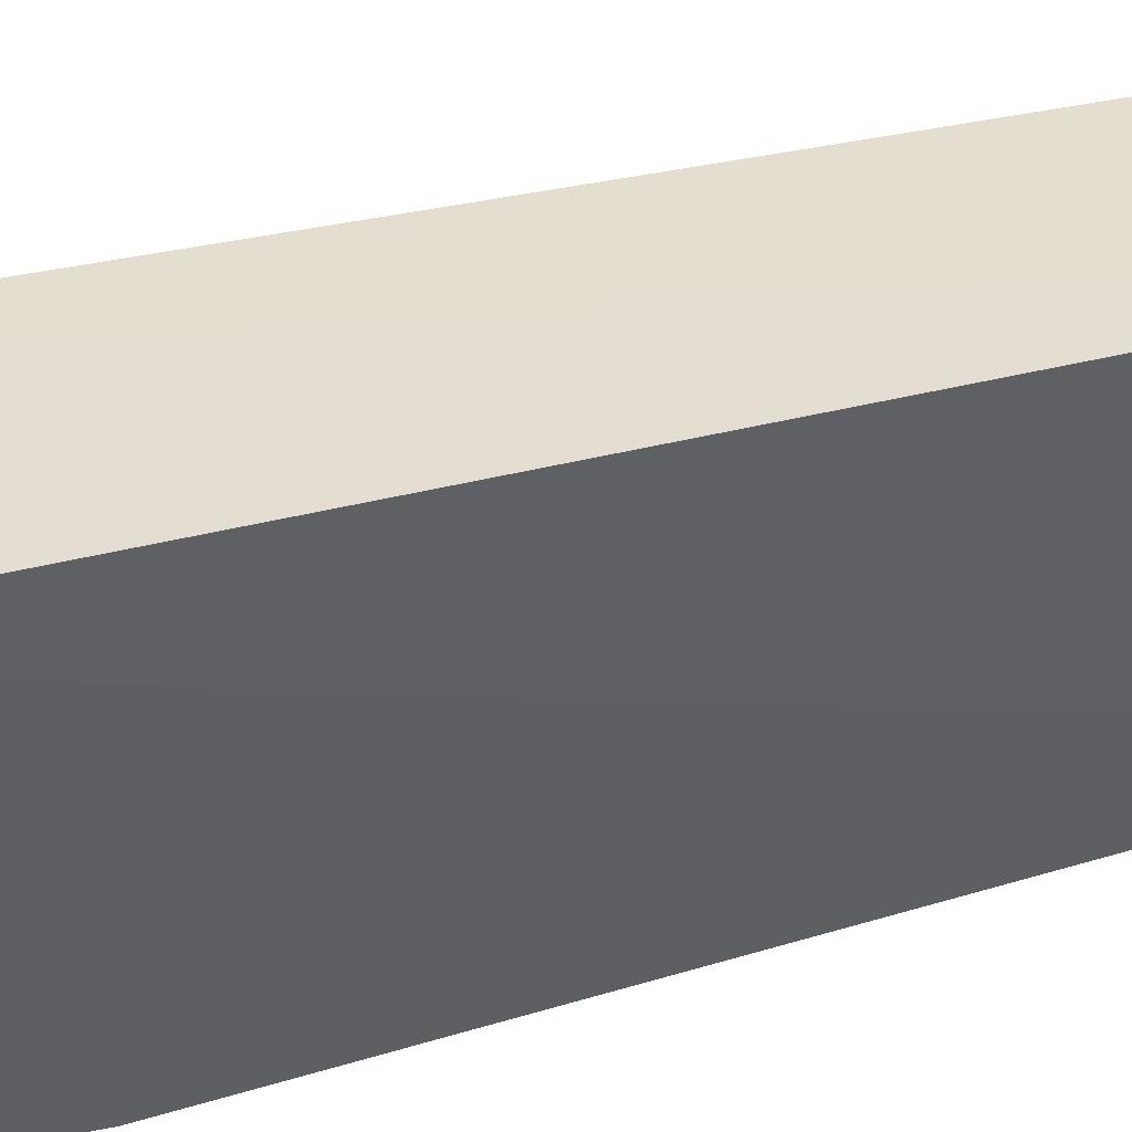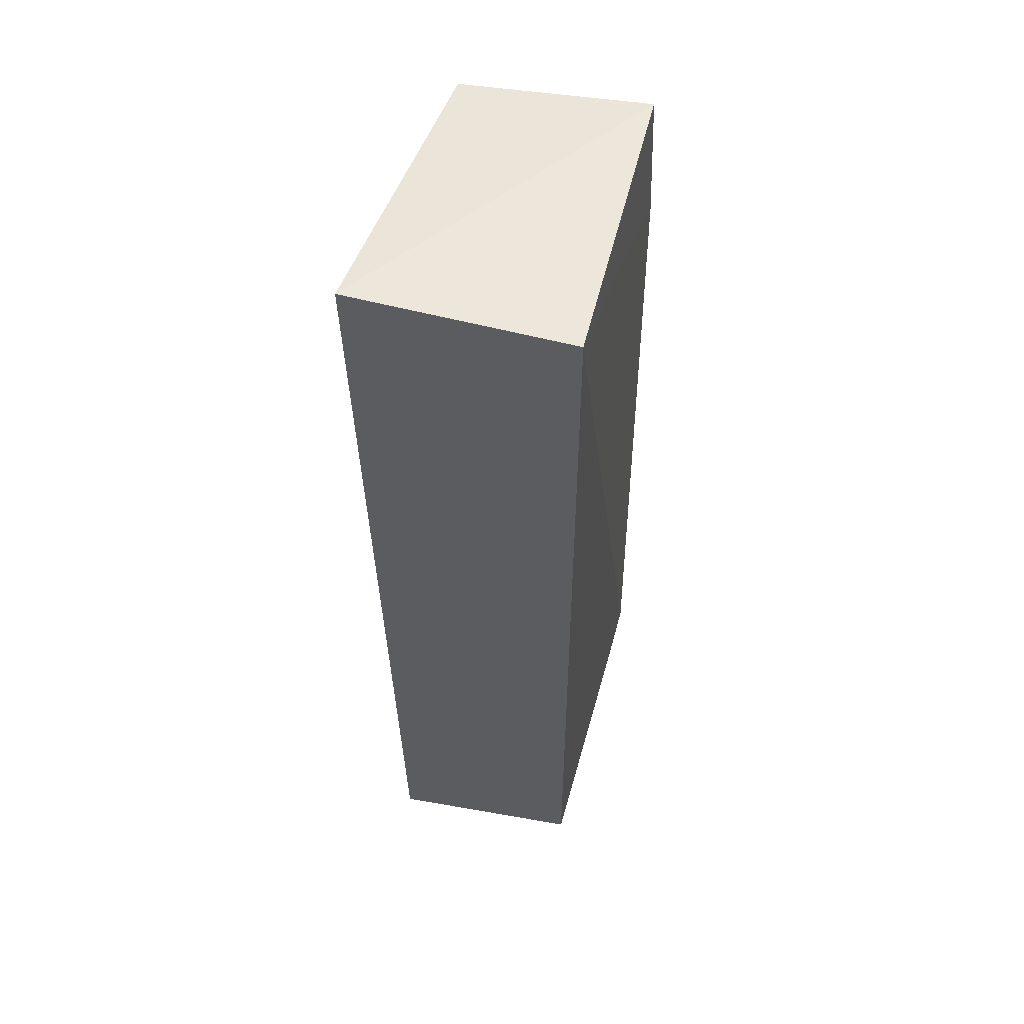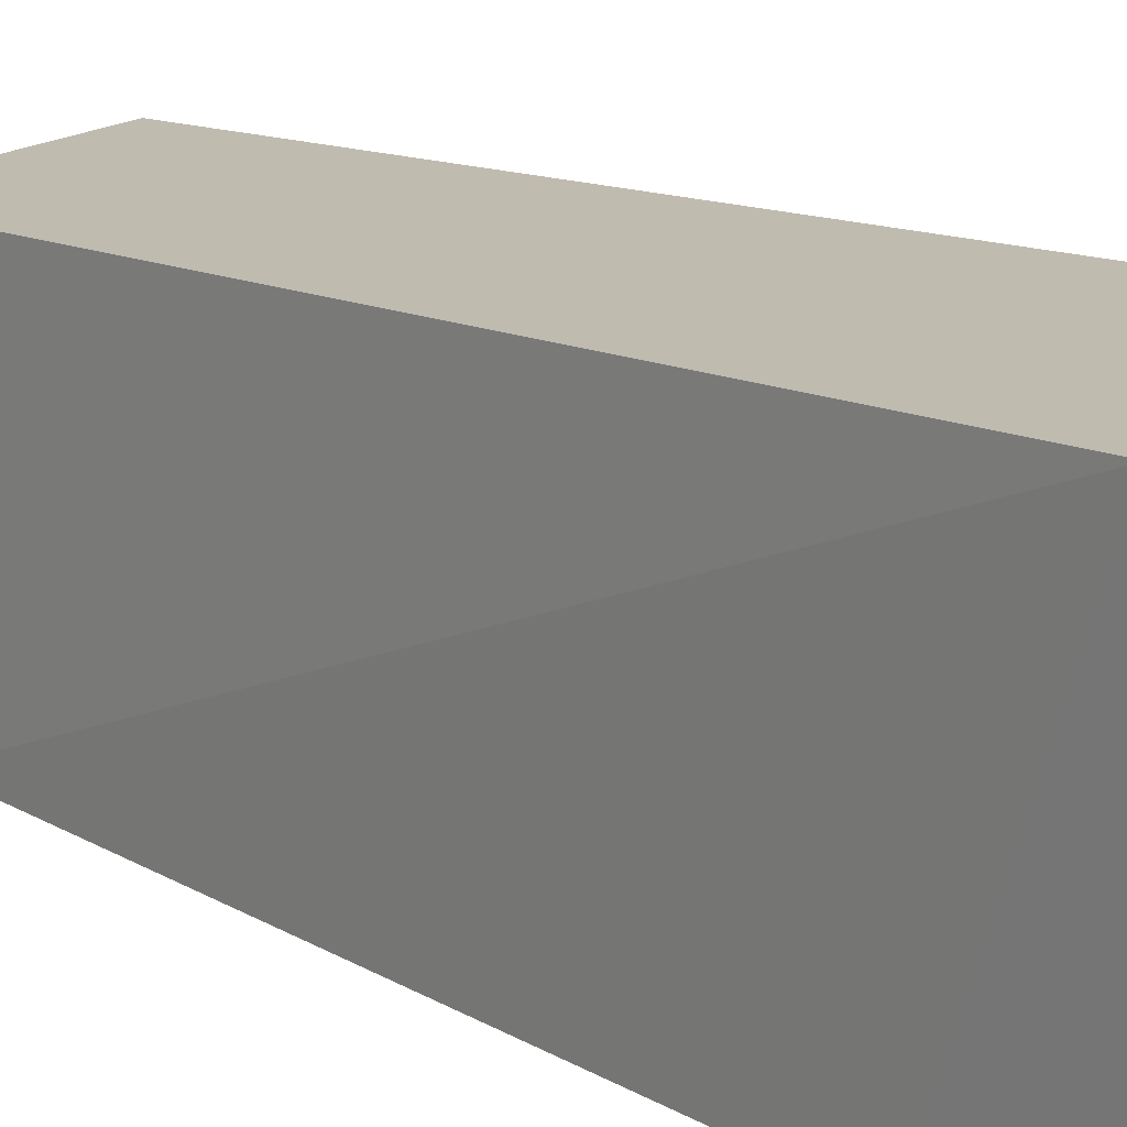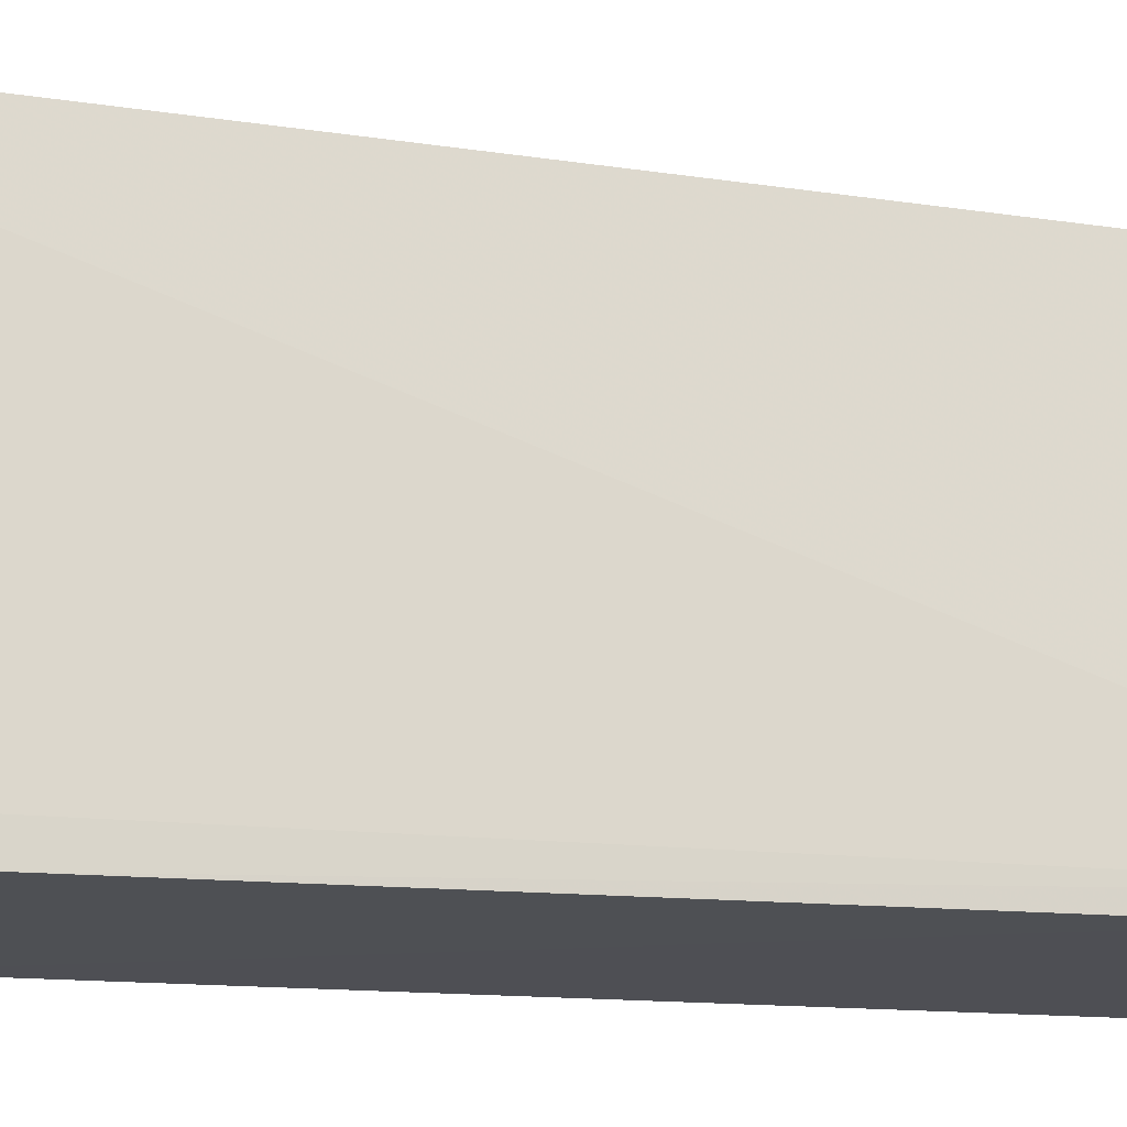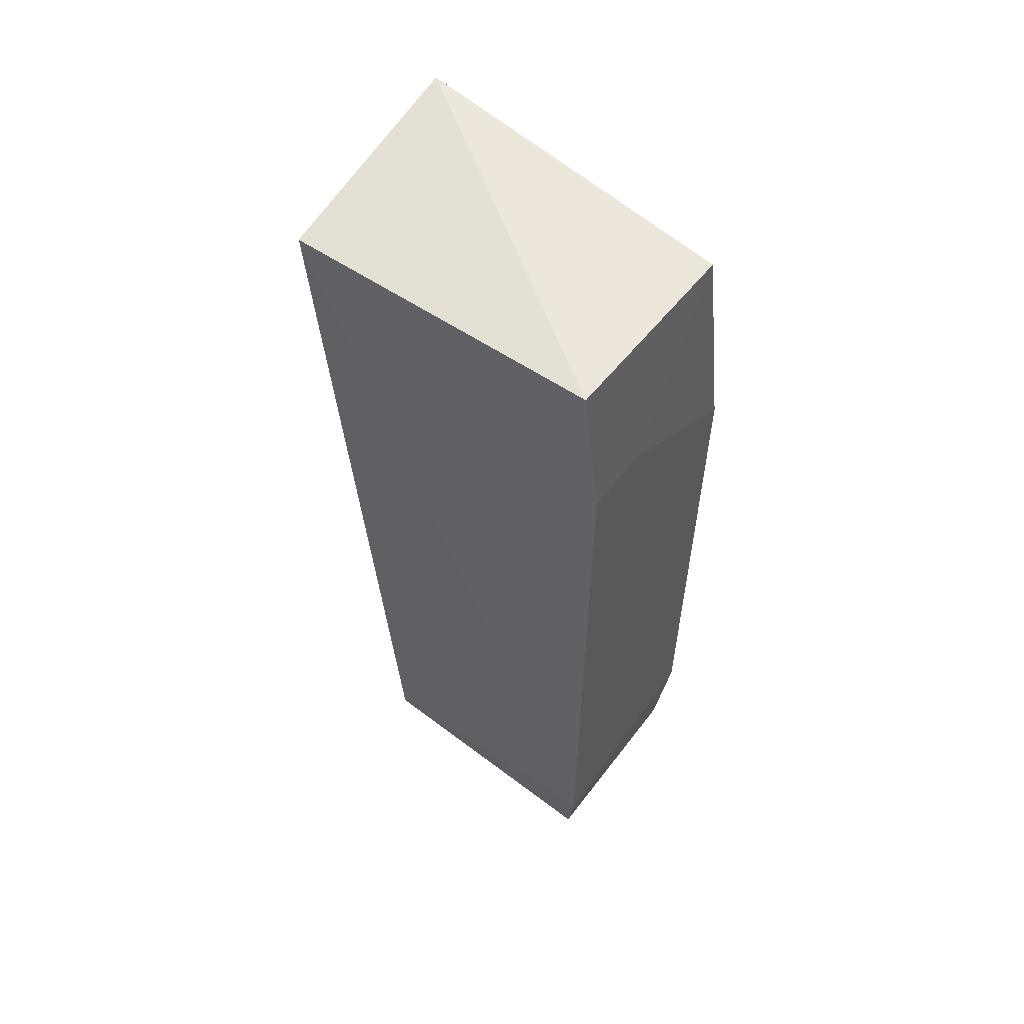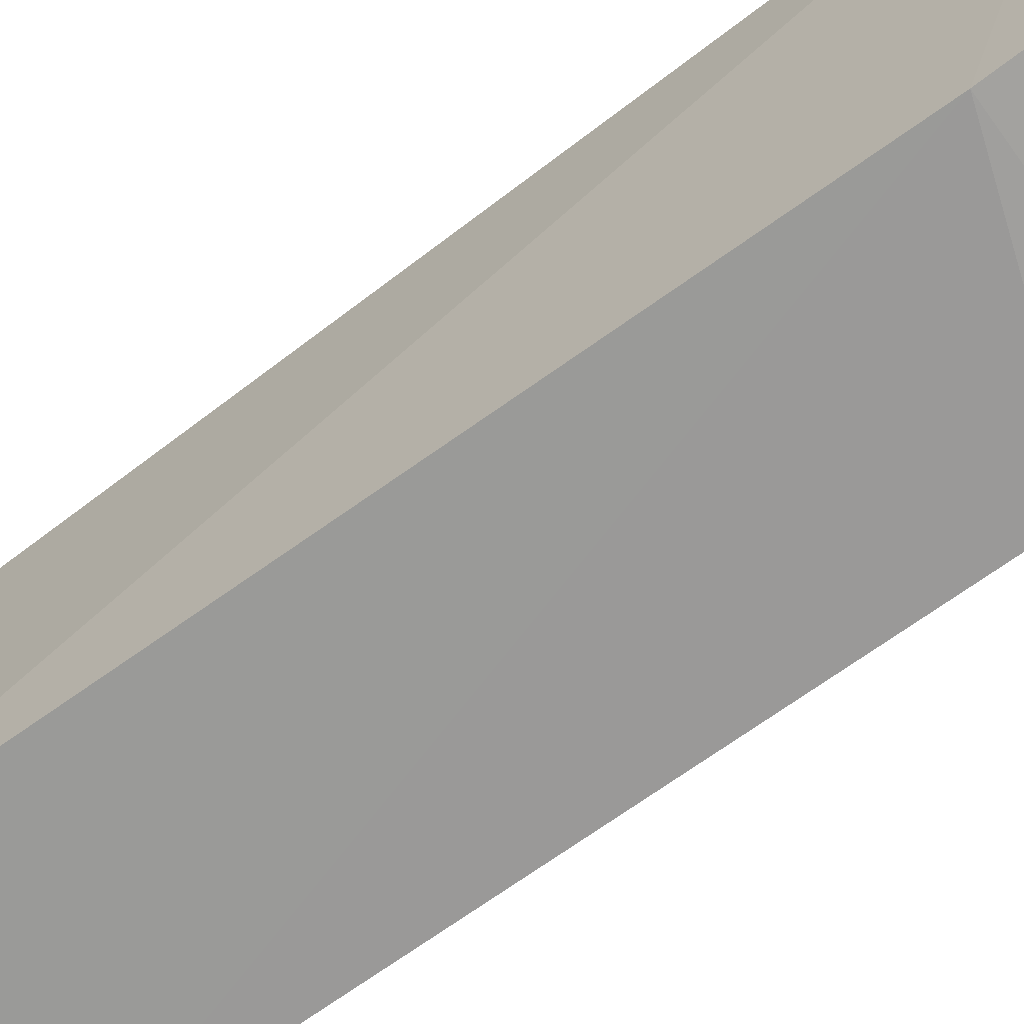
<metadata>
{"format":"obj","ext":"obj","renderer":"f3d","projection":"perspective","resolution":1024,"background":"white","views":[{"elev":41.1,"azim":-110.6,"up":"+Z"},{"elev":50.1,"azim":15.5,"up":"+Y"},{"elev":17.0,"azim":139.1,"up":"+Z"},{"elev":-18.5,"azim":-98.7,"up":"+Z"},{"elev":58.1,"azim":128.8,"up":"+Y"},{"elev":-69.0,"azim":125.8,"up":"+Z"}]}
</metadata>
<code>
v -0.02491 0.01477 0.02571
v -0.02586 -0.04721 0.02199
v -0.02555 0.006264 0.002481
v -0.03896 0.01535 0.00426
v -0.03971 0.01643 0.02695
v -0.03905 -0.04668 0.003584
v -0.02561 0.01607 0.003832
v -0.02543 -0.04171 0.002405
v -0.03925 -0.04709 0.02311
v -0.03888 0.001732 0.002459
v -0.03001 0.006249 0.002629
v -0.02602 -0.04714 0.00326
v -0.03893 -0.03734 0.002372
f 6 5 4
f 7 1 3
f 7 5 1
f 7 4 5
f 8 1 2
f 8 3 1
f 9 2 1
f 9 1 5
f 9 5 6
f 10 6 4
f 11 7 3
f 11 4 7
f 11 10 4
f 11 3 10
f 12 8 2
f 12 6 8
f 12 9 6
f 12 2 9
f 13 8 6
f 13 6 10
f 13 10 3
f 13 3 8

</code>
